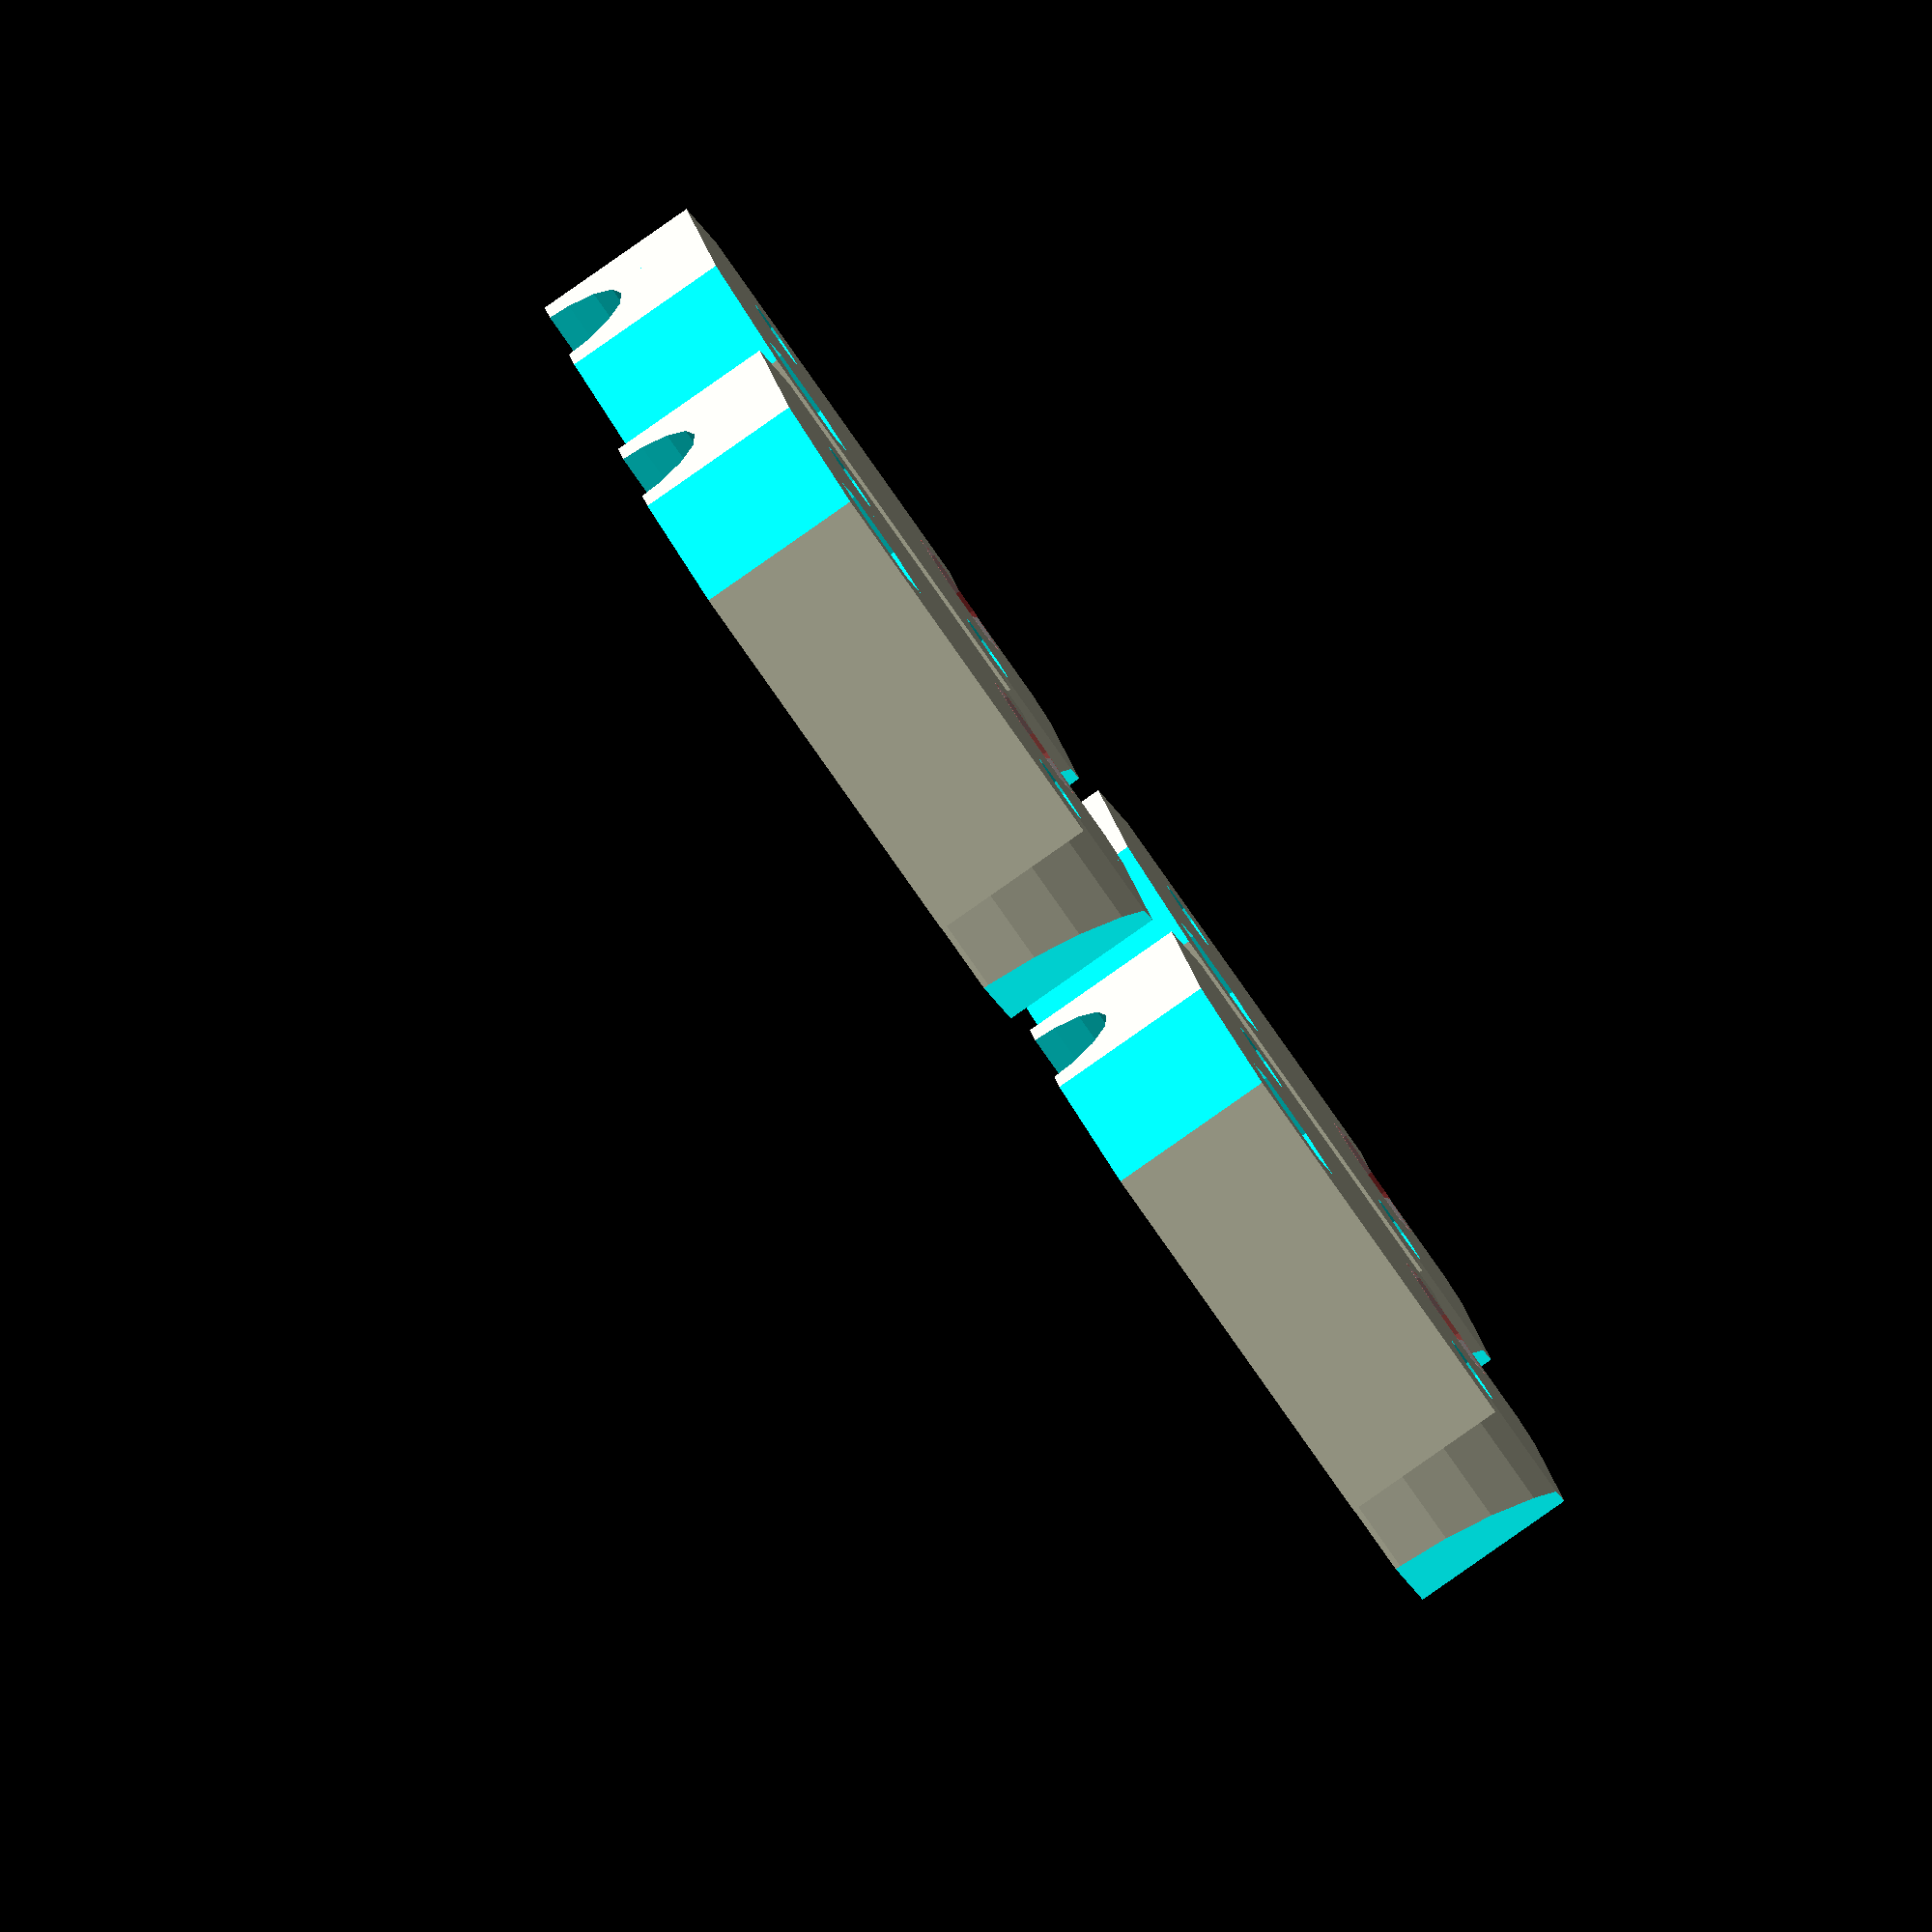
<openscad>
holeX = 7.5;
holeY = 6.5;

holeR = 3.4 / 2;
nutR = 3.25;
nutH = 3;
corner_cut = 26;

studding_dia = 8.0;
shaft_dia = 6.5;

module coupling()
{

	translate([0,0,4])
	union()
	{
		difference()
		{
			cube(size = [30,25,8], center = true);
	
			*cube(size = [2,40,30], center = true);
                
			//nut holes
#			translate([ holeX, -holeY+1, nutH/2 - 4.01]) cylinder(h = nutH, r=nutR, $fn=6, center=true);
			translate([-holeX,  holeY, nutH/2 - 4.01]) cylinder(h = nutH, r=nutR, $fn=6, center=true);
			
			//shaft groves
			translate([ -16, 0, 4.5]) rotate([0,90,0]) cylinder(h = 16, r=studding_dia / 2, $fn=16);
			translate([-0.5, 0, 4.5]) rotate([0,90,0]) cylinder(h = 16, r=shaft_dia / 2,    $fn=16);
			
			//screw holes
			translate([ holeX,  holeY-1, -10]) cylinder(h = 20, r=holeR, $fn=16);
			translate([ holeX, -holeY++1, -10]) cylinder(h = 20, r=holeR, $fn=16);
			translate([-holeX,  holeY, -10]) cylinder(h = 20, r=holeR, $fn=16);
			translate([-holeX, -holeY, -10]) cylinder(h = 20, r=holeR, $fn=16);
			
			//corners
			rotate([0,0,30])   translate([corner_cut, 0, 0]) cube(size = [20,40,20], center = true);
			rotate([0,0,-30])  translate([corner_cut, 0, 0]) cube(size = [20,40,20], center = true);
			rotate([0,0,150])  translate([corner_cut, 0, 0]) cube(size = [20,40,20], center = true);
			rotate([0,0,-150]) translate([corner_cut, 0, 0]) cube(size = [20,40,20], center = true);


			
			translate([15-7,0,5])
			difference()
			{
			translate([5,0,0])
			cube([10,30,20],true);
			translate([-1,0,0])
			rotate([0,90,0])
			cylinder(r=24/2,h=8);
			}
		}

		//bridge
		translate([ holeX, -holeY, nutH-3.9]) cylinder(h = 0.4, r=nutR+0.1, $fn=6, center=true);
		translate([-holeX,  holeY, nutH-3.9]) cylinder(h = 0.4, r=nutR+0.1, $fn=6, center=true);
	}
}



//coupling();

for(i=[0:1])for(j=[0:1])translate([i*34, j*30, 0])coupling(c=1);
</openscad>
<views>
elev=266.7 azim=11.4 roll=55.1 proj=o view=wireframe
</views>
